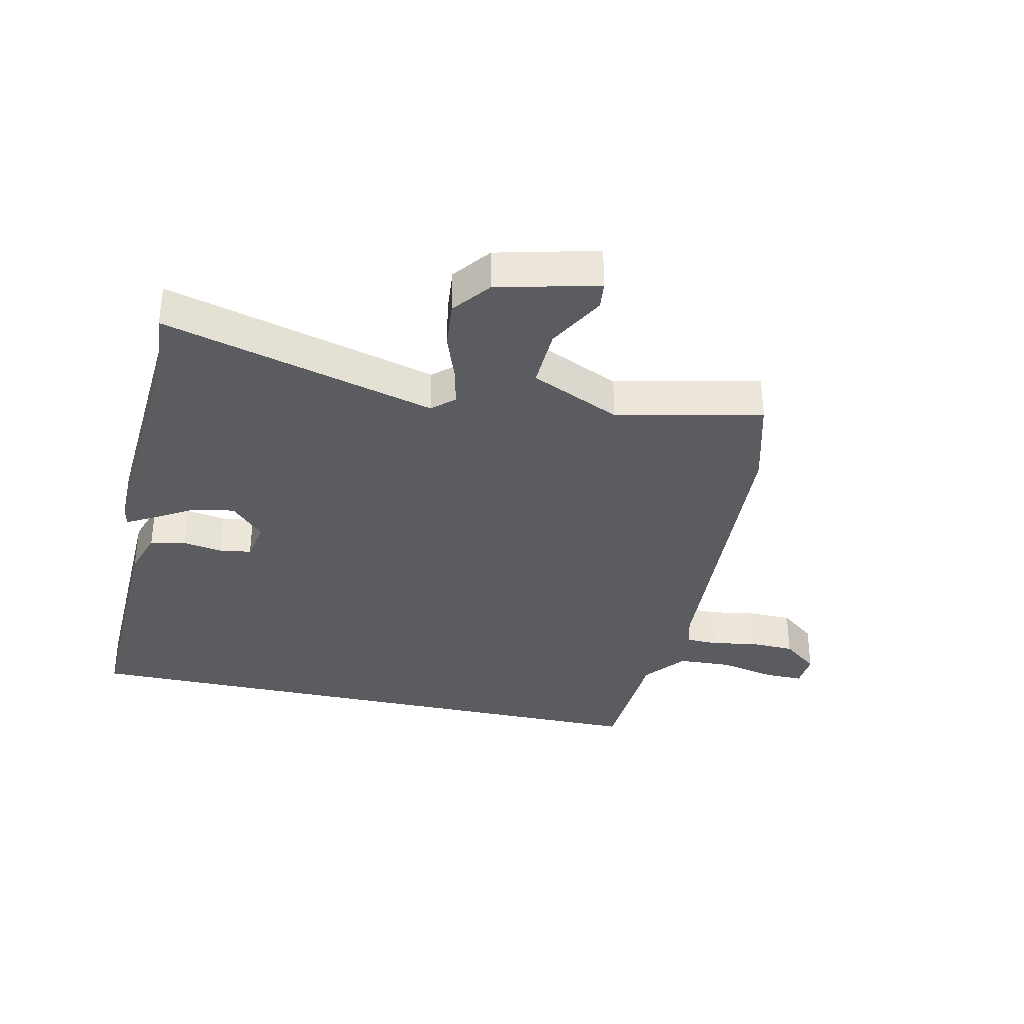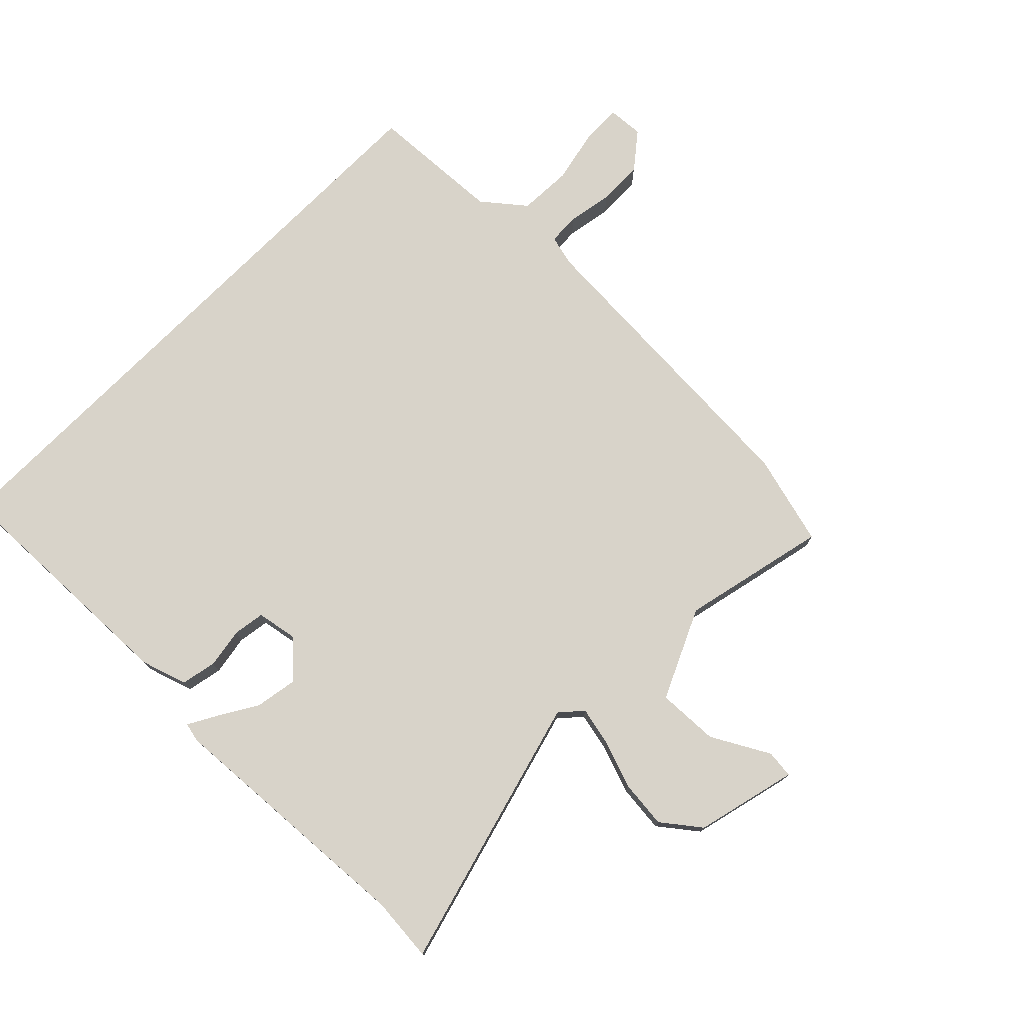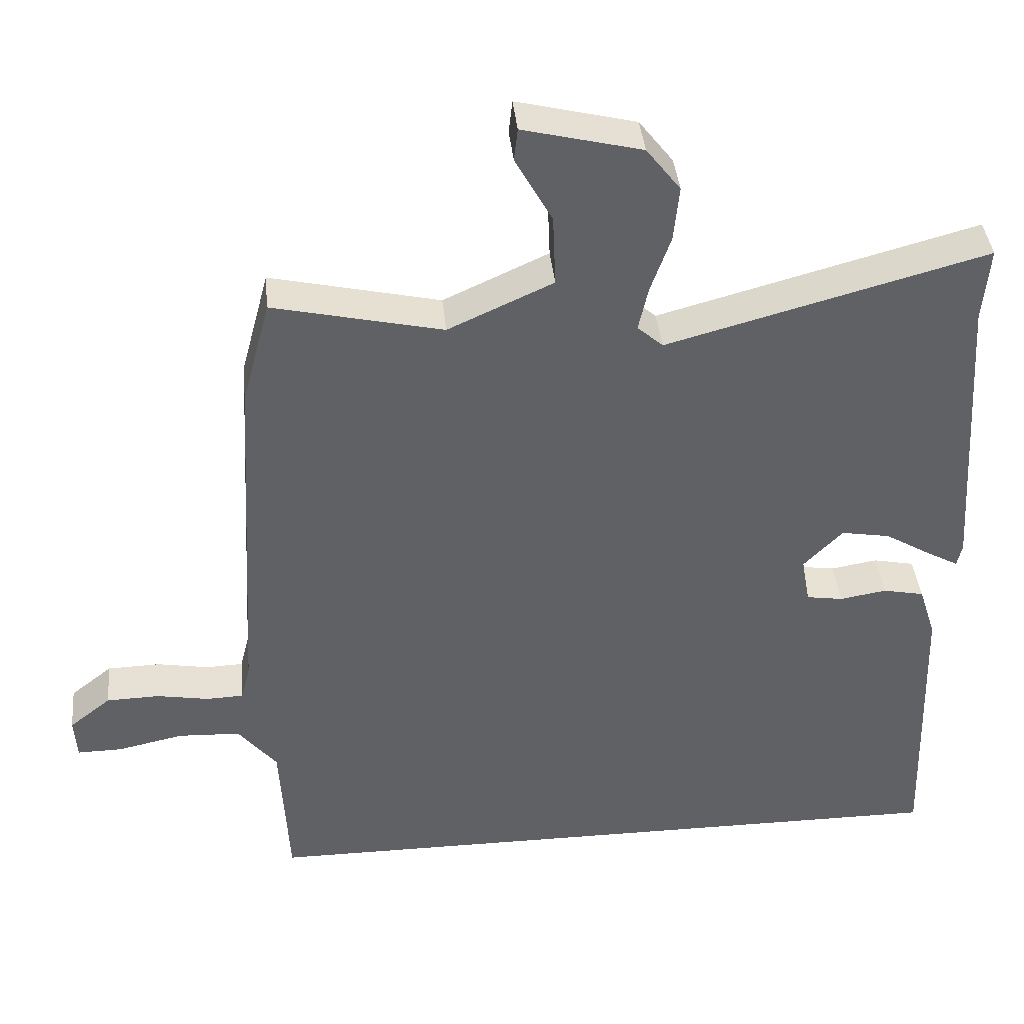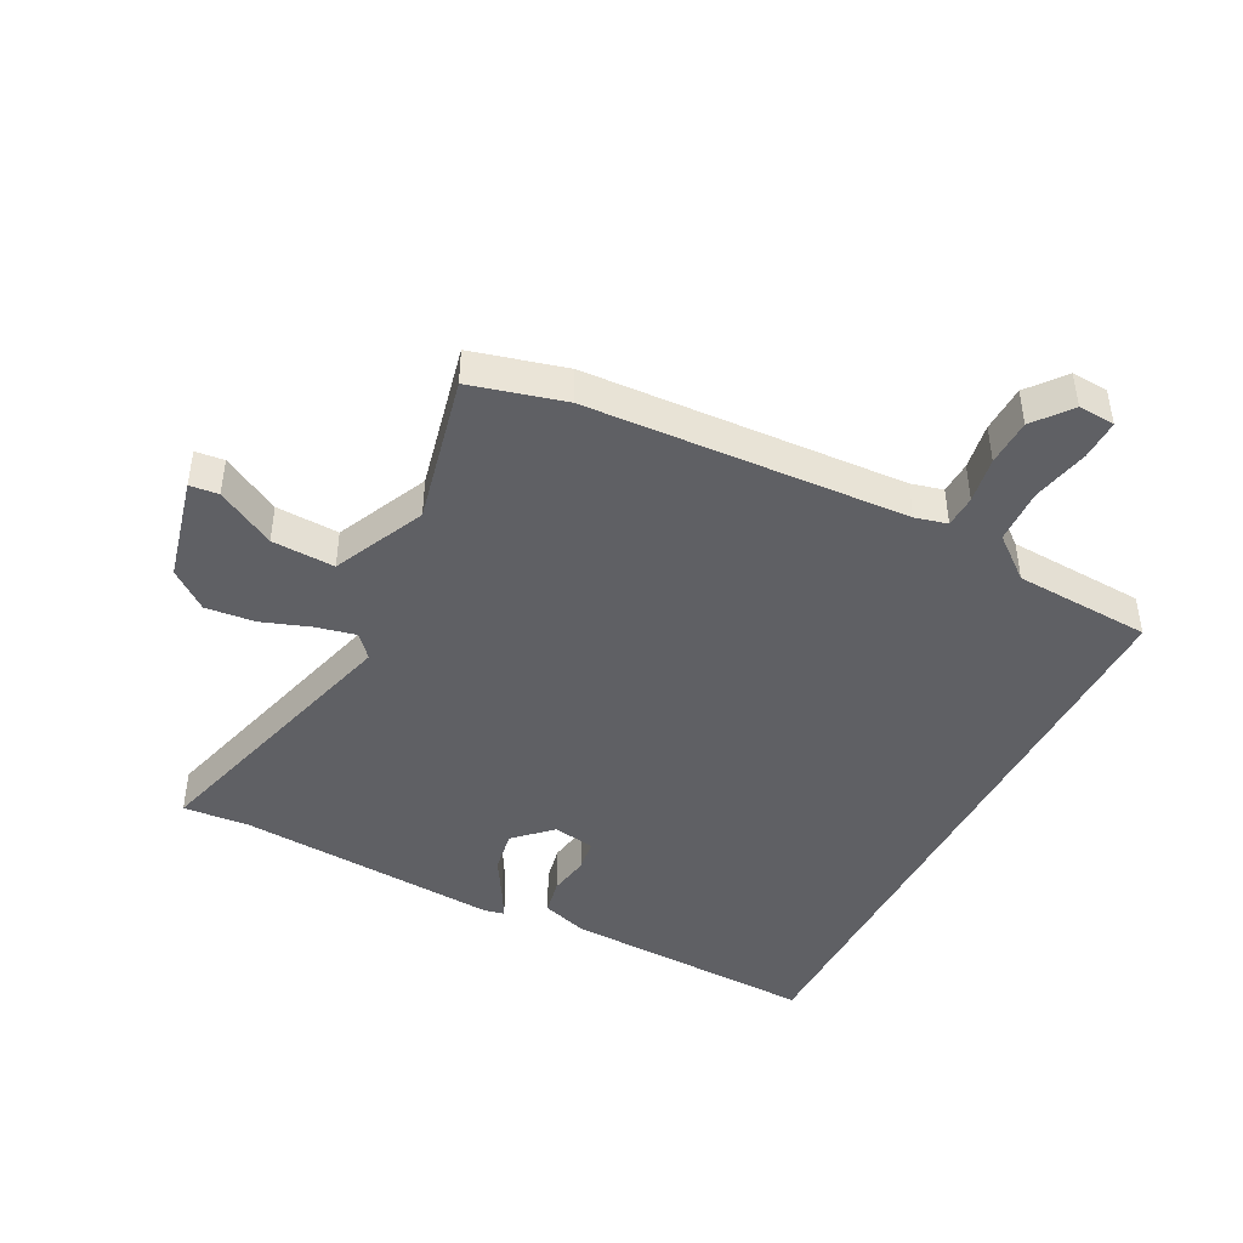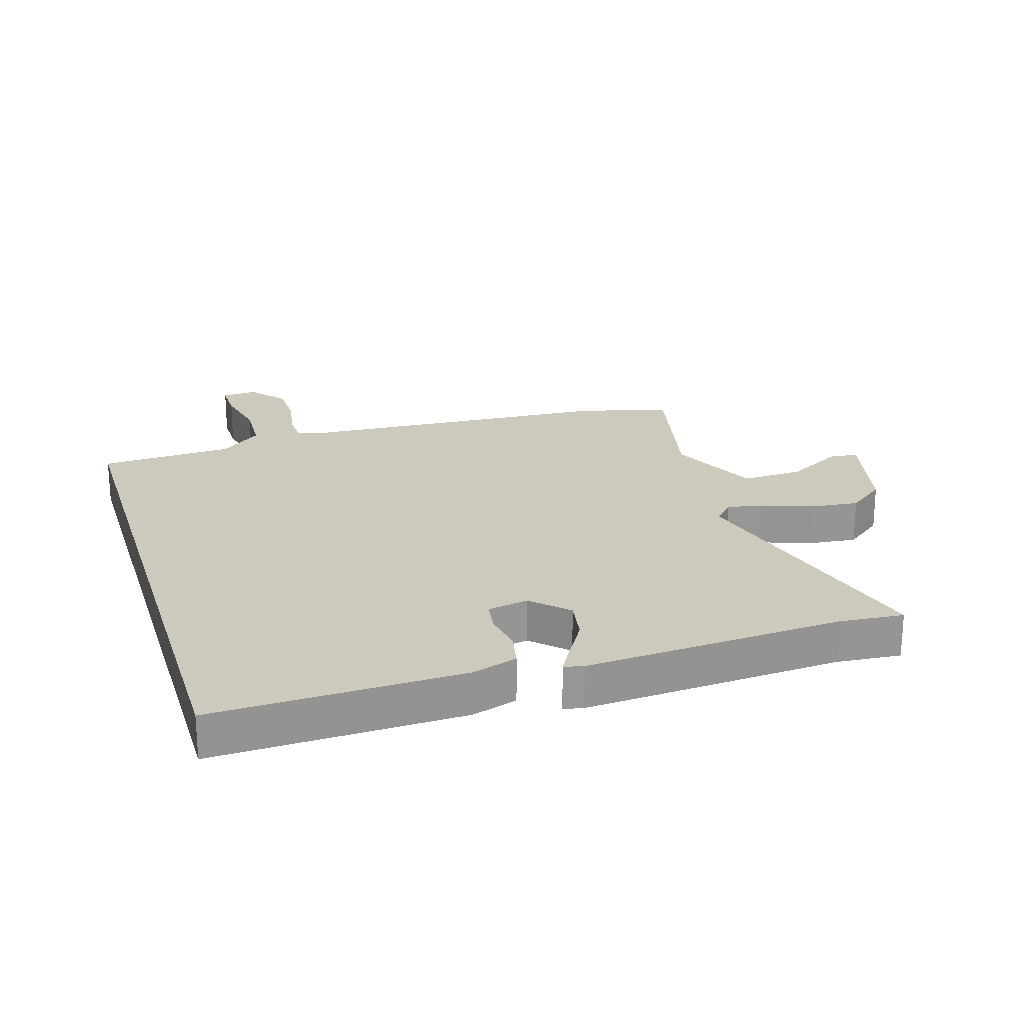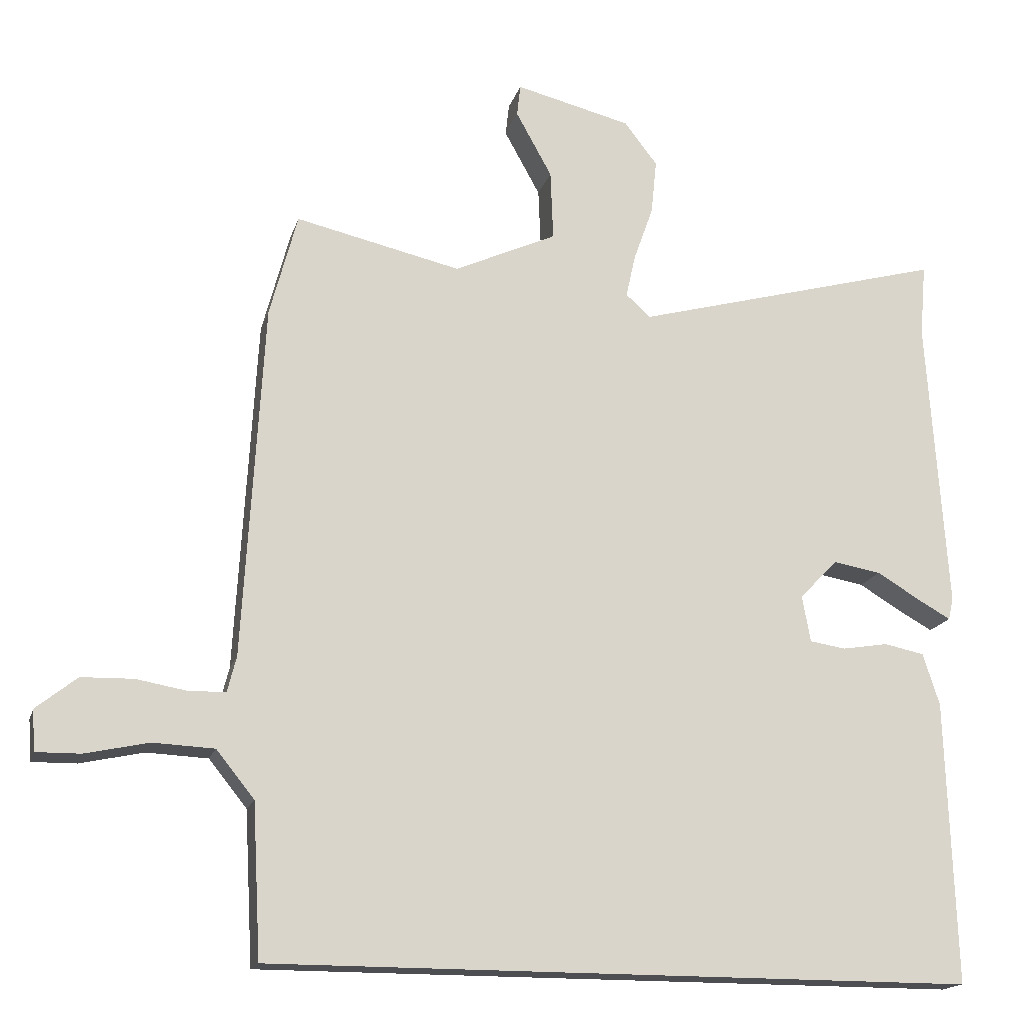
<metadata>
{"format":"obj","ext":"obj","renderer":"f3d","projection":"perspective","resolution":1024,"background":"white","views":[{"elev":-34.6,"azim":-12.4,"up":"+Y"},{"elev":75.8,"azim":-45.4,"up":"+Y"},{"elev":40.0,"azim":174.4,"up":"+Z"},{"elev":-44.4,"azim":62.7,"up":"+Y"},{"elev":22.7,"azim":-107.1,"up":"+Y"},{"elev":-16.9,"azim":165.5,"up":"+Z"}]}
</metadata>
<code>
v -0.5 0.07 0.497
v -0.509 0.07 0.603
v -0.059 0.07 0.48
v -0.023 0.07 0.512
v -0.037 0.07 0.575
v -0.065 0.07 0.654
v -0.073 0.07 0.733
v -0.025 0.07 0.795
v 0.142 0.07 0.836
v 0.147 0.07 0.79
v 0.095 0.07 0.696
v 0.091 0.07 0.595
v 0.239 0.07 0.527
v 0.478 0.07 0.581
v 0.518 0.07 0.431
v 0.547 0.07 -0.081
v 0.56 0.07 -0.132
v 0.612 0.07 -0.134
v 0.686 0.07 -0.121
v 0.761 0.07 -0.123
v 0.82 0.07 -0.17
v 0.816 0.07 -0.229
v 0.752 0.07 -0.228
v 0.66 0.07 -0.208
v 0.572 0.07 -0.212
v 0.517 0.07 -0.28
v 0.505 0.07 -0.5
v -0.512 0.07 -0.5
v -0.499 0.07 -0.091
v -0.475 0.07 -0.016
v -0.417 0.07 -0.004
v -0.351 0.07 -0.015
v -0.299 0.07 -0.007
v -0.287 0.07 0.06
v -0.342 0.07 0.117
v -0.411 0.07 0.105
v -0.476 0.07 0.066
v -0.521 0.07 0.041
v -0.528 0.07 0.073
v -0.5 0 0.497
v -0.509 0 0.603
v -0.059 0 0.48
v -0.023 0 0.512
v -0.037 0 0.575
v -0.065 0 0.654
v -0.073 0 0.733
v -0.025 0 0.795
v 0.142 0 0.836
v 0.147 0 0.79
v 0.095 0 0.696
v 0.091 0 0.595
v 0.239 0 0.527
v 0.478 0 0.581
v 0.518 0 0.431
v 0.547 0 -0.081
v 0.56 0 -0.132
v 0.612 0 -0.134
v 0.686 0 -0.121
v 0.761 0 -0.123
v 0.82 0 -0.17
v 0.816 0 -0.229
v 0.752 0 -0.228
v 0.66 0 -0.208
v 0.572 0 -0.212
v 0.517 0 -0.28
v 0.505 0 -0.5
v -0.512 0 -0.5
v -0.499 0 -0.091
v -0.475 0 -0.016
v -0.417 0 -0.004
v -0.351 0 -0.015
v -0.299 0 -0.007
v -0.287 0 0.06
v -0.342 0 0.117
v -0.411 0 0.105
v -0.476 0 0.066
v -0.521 0 0.041
v -0.528 0 0.073
f 38 39 1
f 37 38 1
f 36 37 1
f 1 2 3
f 36 1 3
f 35 36 3
f 34 35 3 4
f 33 34 4
f 30 31 32
f 29 30 32
f 28 29 32
f 27 28 32
f 26 27 32
f 25 26 32 33
f 24 25 33
f 22 23 24
f 21 22 24
f 20 21 24
f 19 20 24
f 18 19 24
f 17 18 24
f 17 24 33
f 16 17 33 4
f 13 14 15 16
f 16 4 5
f 13 16 5
f 12 13 5
f 9 10 11
f 8 9 11
f 7 8 11
f 6 7 11
f 5 6 11
f 5 11 12
f 40 78 77
f 40 77 76
f 40 76 75
f 42 41 40
f 42 40 75
f 42 75 74
f 43 42 74 73
f 43 73 72
f 71 70 69
f 71 69 68
f 71 68 67
f 71 67 66
f 71 66 65
f 72 71 65 64
f 72 64 63
f 63 62 61
f 63 61 60
f 63 60 59
f 63 59 58
f 63 58 57
f 63 57 56
f 72 63 56
f 43 72 56 55
f 55 54 53 52
f 44 43 55
f 44 55 52
f 44 52 51
f 50 49 48
f 50 48 47
f 50 47 46
f 50 46 45
f 50 45 44
f 51 50 44
f 1 40 41 2
f 2 41 42 3
f 3 42 43 4
f 4 43 44 5
f 5 44 45 6
f 6 45 46 7
f 7 46 47 8
f 8 47 48 9
f 9 48 49 10
f 10 49 50 11
f 11 50 51 12
f 12 51 52 13
f 13 52 53 14
f 14 53 54 15
f 15 54 55 16
f 16 55 56 17
f 17 56 57 18
f 18 57 58 19
f 19 58 59 20
f 20 59 60 21
f 21 60 61 22
f 22 61 62 23
f 23 62 63 24
f 24 63 64 25
f 25 64 65 26
f 26 65 66 27
f 27 66 67 28
f 28 67 68 29
f 29 68 69 30
f 30 69 70 31
f 31 70 71 32
f 32 71 72 33
f 33 72 73 34
f 34 73 74 35
f 35 74 75 36
f 36 75 76 37
f 37 76 77 38
f 38 77 78 39
f 39 78 40 1

</code>
